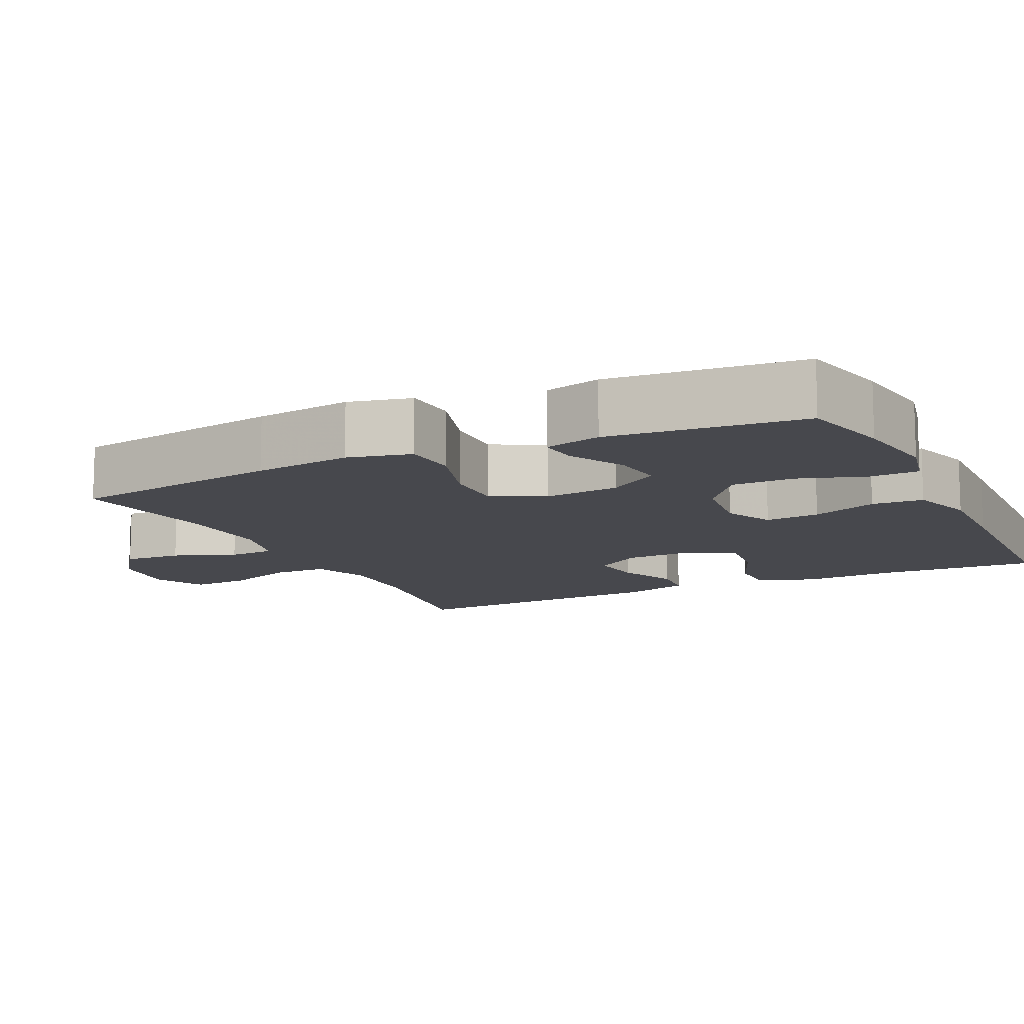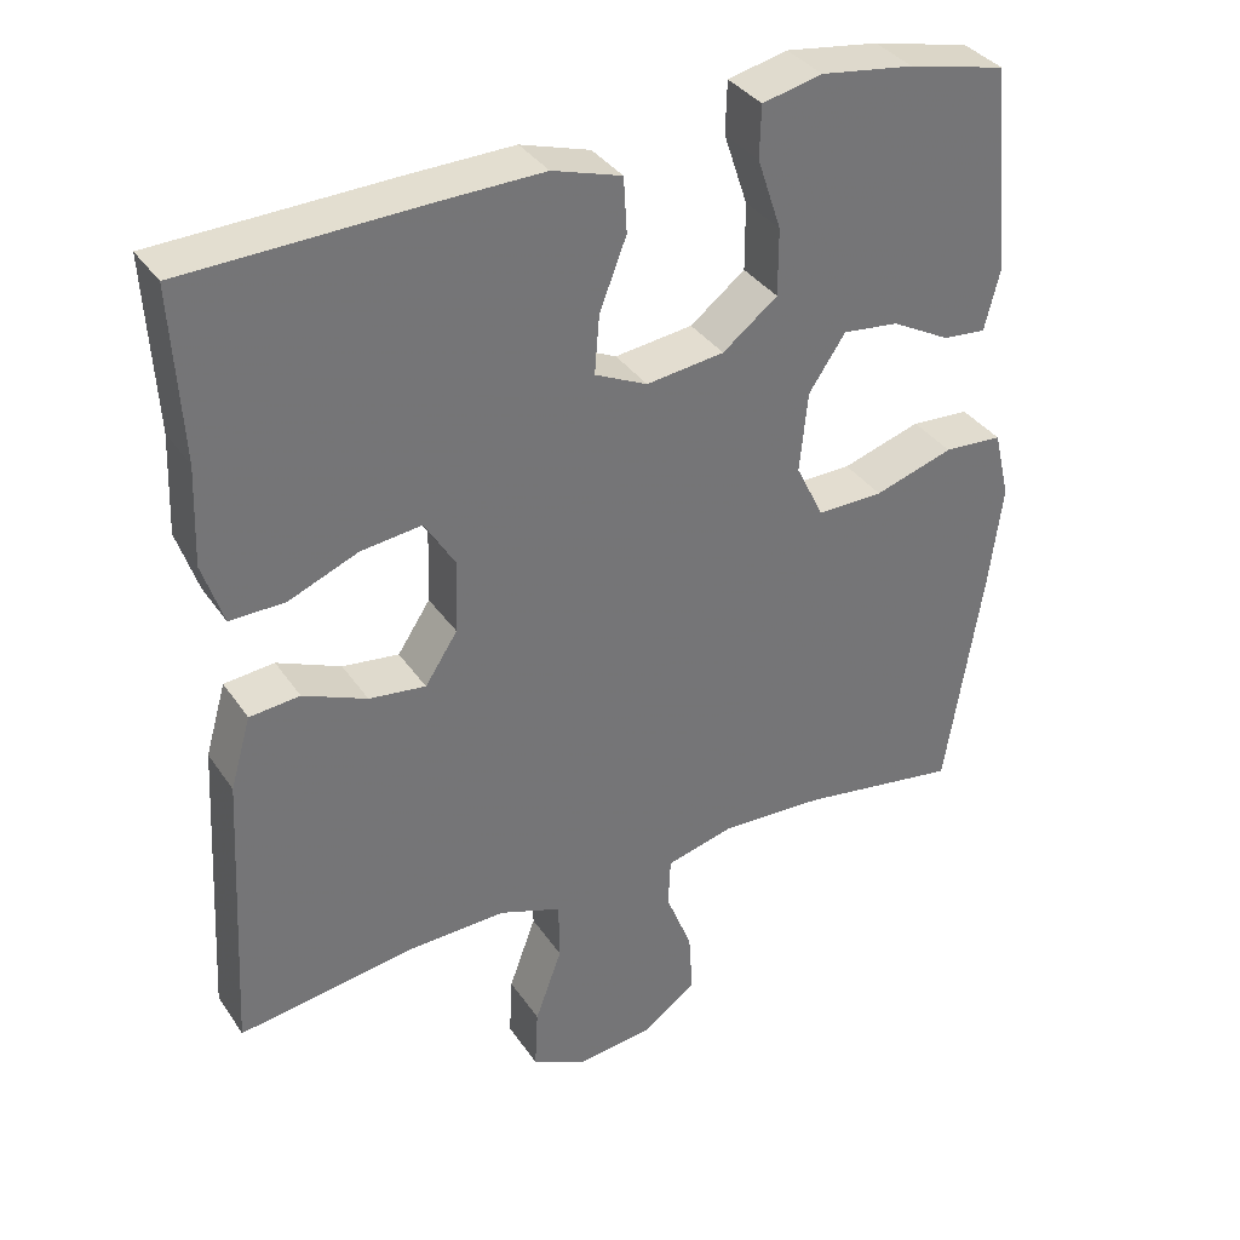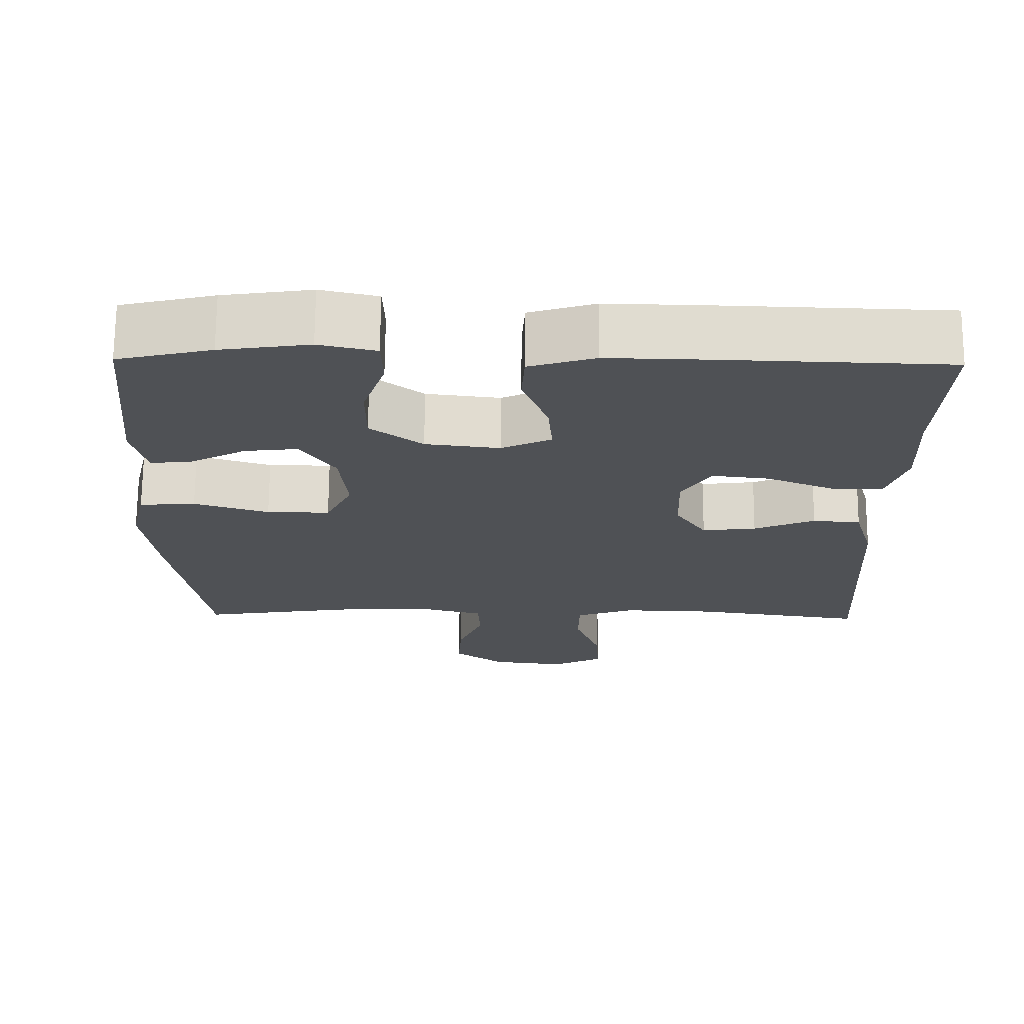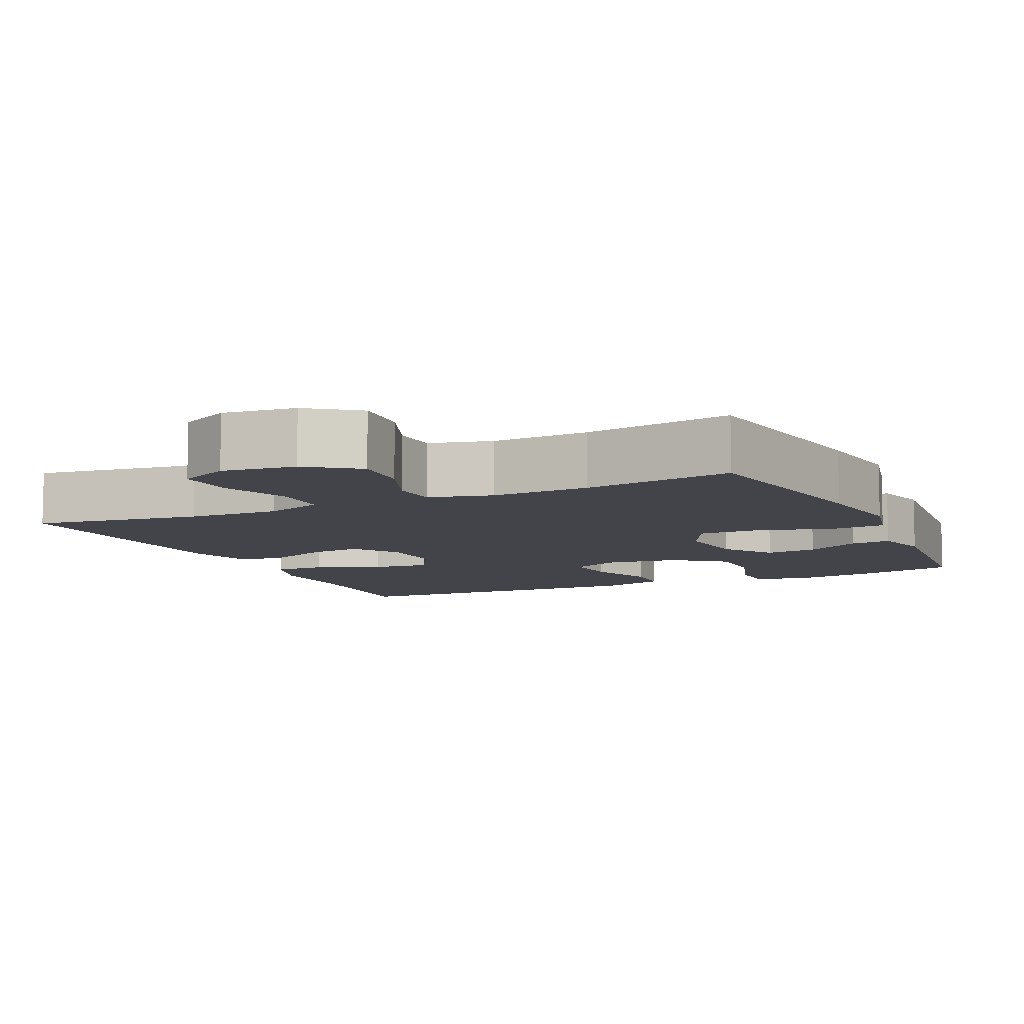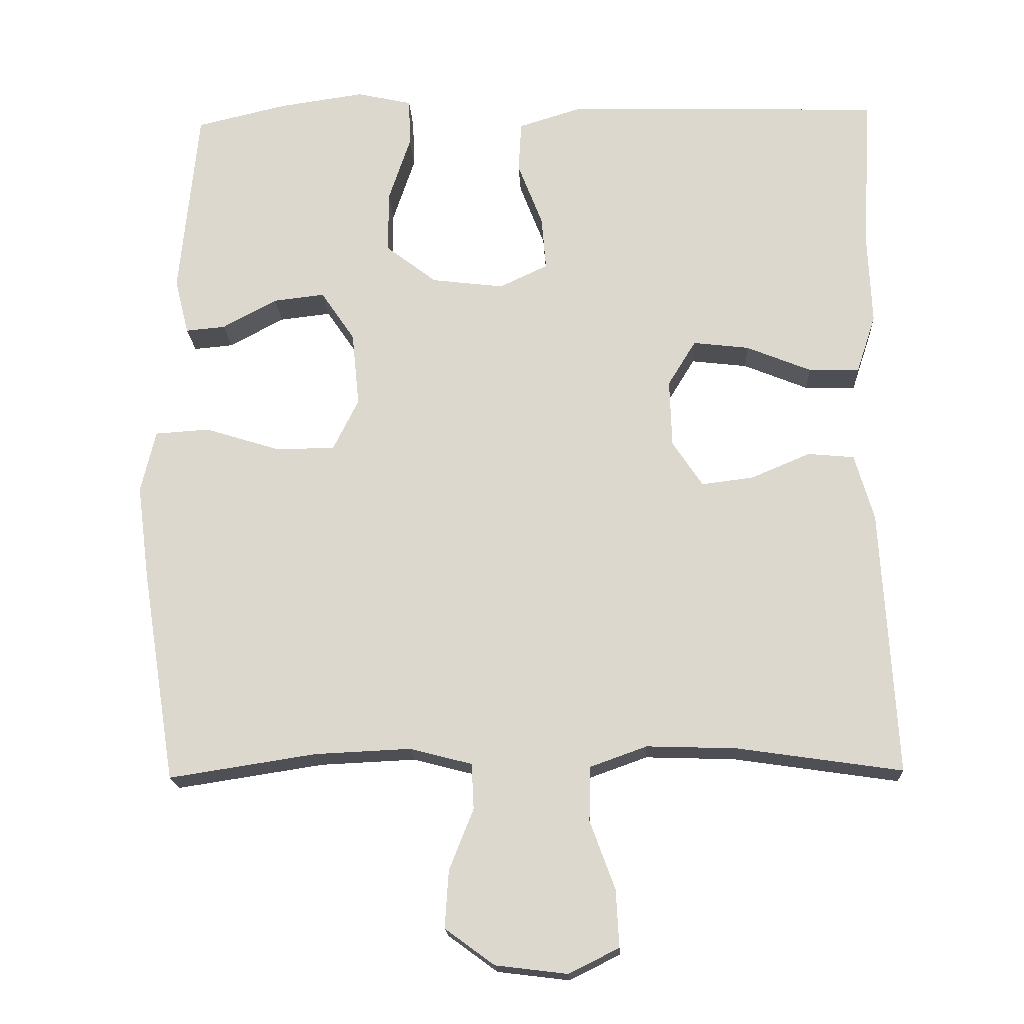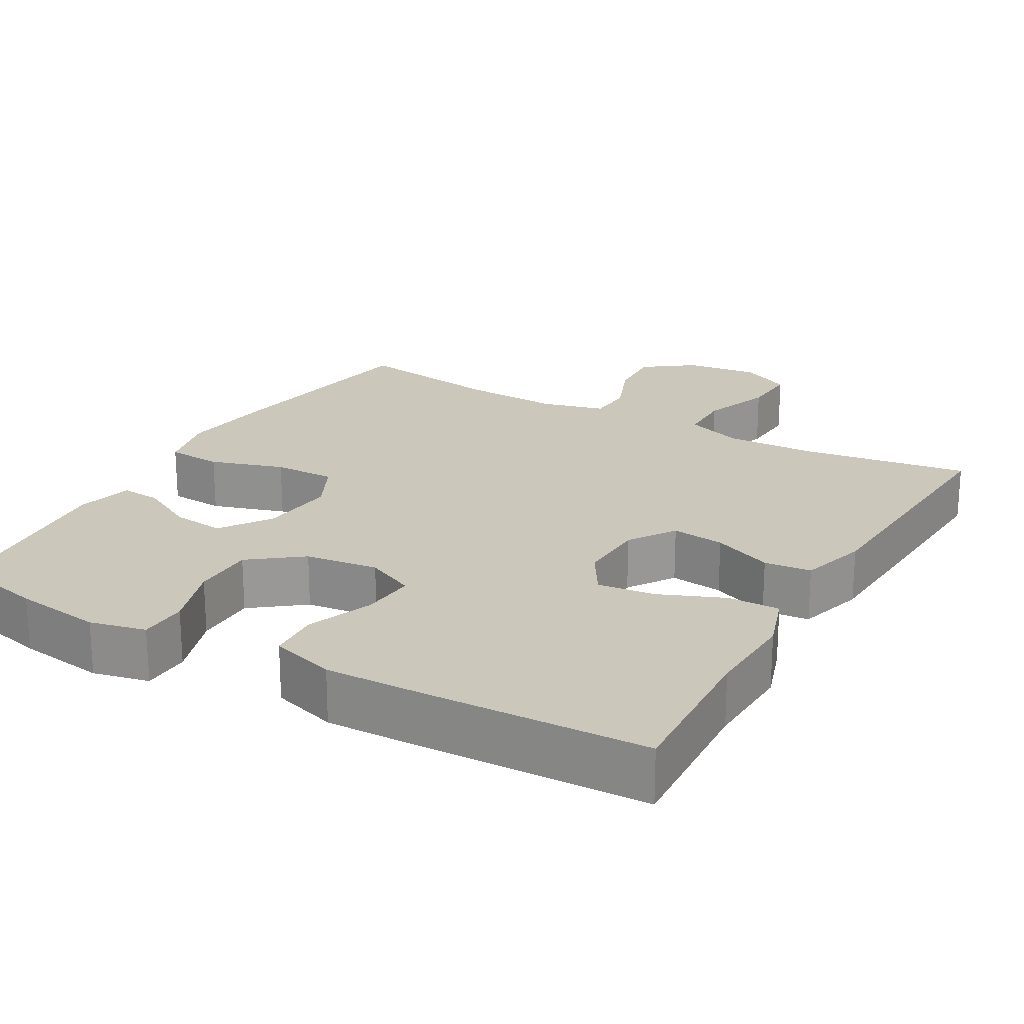
<metadata>
{"format":"obj","ext":"obj","renderer":"f3d","projection":"perspective","resolution":1024,"background":"white","views":[{"elev":-11.8,"azim":-64.2,"up":"+Y"},{"elev":35.5,"azim":150.4,"up":"+Z"},{"elev":70.0,"azim":0.4,"up":"+Z"},{"elev":-8.5,"azim":-155.1,"up":"+Y"},{"elev":-18.4,"azim":2.7,"up":"+Z"},{"elev":21.7,"azim":29.7,"up":"+Y"}]}
</metadata>
<code>
v 0.5 0.07 0.5
v 0.488 0.07 0.286
v 0.493 0.07 0.163
v 0.467 0.07 0.084
v 0.398 0.07 0.085
v 0.31 0.07 0.121
v 0.234 0.07 0.13
v 0.196 0.07 0.068
v 0.199 0.07 -0.024
v 0.24 0.07 -0.086
v 0.311 0.07 -0.077
v 0.391 0.07 -0.043
v 0.454 0.07 -0.049
v 0.48 0.07 -0.139
v 0.5 0.07 -0.5
v 0.276 0.07 -0.467
v 0.154 0.07 -0.463
v 0.076 0.07 -0.491
v 0.075 0.07 -0.565
v 0.109 0.07 -0.658
v 0.113 0.07 -0.735
v 0.045 0.07 -0.769
v -0.053 0.07 -0.757
v -0.12 0.07 -0.708
v -0.115 0.07 -0.63
v -0.082 0.07 -0.547
v -0.085 0.07 -0.485
v -0.17 0.07 -0.463
v -0.3 0.07 -0.469
v -0.5 0.07 -0.5
v -0.546 0.07 -0.212
v -0.563 0.07 -0.081
v -0.543 0.07 0.004
v -0.469 0.07 0.009
v -0.37 0.07 -0.022
v -0.287 0.07 -0.023
v -0.252 0.07 0.048
v -0.262 0.07 0.149
v -0.308 0.07 0.217
v -0.378 0.07 0.209
v -0.452 0.07 0.169
v -0.506 0.07 0.164
v -0.525 0.07 0.24
v -0.5 0.07 0.5
v -0.377 0.07 0.529
v -0.26 0.07 0.546
v -0.185 0.07 0.529
v -0.183 0.07 0.464
v -0.213 0.07 0.374
v -0.213 0.07 0.29
v -0.144 0.07 0.237
v -0.046 0.07 0.225
v 0.02 0.07 0.256
v 0.014 0.07 0.329
v -0.02 0.07 0.417
v -0.016 0.07 0.486
v 0.071 0.07 0.513
v 0.204 0.07 0.51
v 0.5 0 0.5
v 0.488 0 0.286
v 0.493 0 0.163
v 0.467 0 0.084
v 0.398 0 0.085
v 0.31 0 0.121
v 0.234 0 0.13
v 0.196 0 0.068
v 0.199 0 -0.024
v 0.24 0 -0.086
v 0.311 0 -0.077
v 0.391 0 -0.043
v 0.454 0 -0.049
v 0.48 0 -0.139
v 0.5 0 -0.5
v 0.276 0 -0.467
v 0.154 0 -0.463
v 0.076 0 -0.491
v 0.075 0 -0.565
v 0.109 0 -0.658
v 0.113 0 -0.735
v 0.045 0 -0.769
v -0.053 0 -0.757
v -0.12 0 -0.708
v -0.115 0 -0.63
v -0.082 0 -0.547
v -0.085 0 -0.485
v -0.17 0 -0.463
v -0.3 0 -0.469
v -0.5 0 -0.5
v -0.546 0 -0.212
v -0.563 0 -0.081
v -0.543 0 0.004
v -0.469 0 0.009
v -0.37 0 -0.022
v -0.287 0 -0.023
v -0.252 0 0.048
v -0.262 0 0.149
v -0.308 0 0.217
v -0.378 0 0.209
v -0.452 0 0.169
v -0.506 0 0.164
v -0.525 0 0.24
v -0.5 0 0.5
v -0.377 0 0.529
v -0.26 0 0.546
v -0.185 0 0.529
v -0.183 0 0.464
v -0.213 0 0.374
v -0.213 0 0.29
v -0.144 0 0.237
v -0.046 0 0.225
v 0.02 0 0.256
v 0.014 0 0.329
v -0.02 0 0.417
v -0.016 0 0.486
v 0.071 0 0.513
v 0.204 0 0.51
f 57 58 1 2
f 54 55 56 57
f 53 54 57 2
f 52 53 2 3
f 46 47 48 49
f 46 49 50
f 45 46 50
f 44 45 50
f 43 44 50 51
f 40 41 42 43
f 39 40 43 51
f 32 33 34 35
f 32 35 36
f 29 30 31 32
f 28 29 32 36
f 27 28 36 37
f 23 24 25 26
f 23 26 27
f 22 23 27
f 19 20 21 22
f 18 19 22 27
f 17 18 27 37
f 13 14 15 16
f 11 12 13 16
f 10 11 16 17
f 9 10 17 37
f 3 4 5 6
f 52 3 6 7
f 38 39 51 52
f 38 52 7 8
f 8 9 37 38
f 60 59 116 115
f 115 114 113 112
f 60 115 112 111
f 61 60 111 110
f 107 106 105 104
f 108 107 104
f 108 104 103
f 108 103 102
f 109 108 102 101
f 101 100 99 98
f 109 101 98 97
f 93 92 91 90
f 94 93 90
f 90 89 88 87
f 94 90 87 86
f 95 94 86 85
f 84 83 82 81
f 85 84 81
f 85 81 80
f 80 79 78 77
f 85 80 77 76
f 95 85 76 75
f 74 73 72 71
f 74 71 70 69
f 75 74 69 68
f 95 75 68 67
f 64 63 62 61
f 65 64 61 110
f 110 109 97 96
f 66 65 110 96
f 96 95 67 66
f 1 59 60 2
f 2 60 61 3
f 3 61 62 4
f 4 62 63 5
f 5 63 64 6
f 6 64 65 7
f 7 65 66 8
f 8 66 67 9
f 9 67 68 10
f 10 68 69 11
f 11 69 70 12
f 12 70 71 13
f 13 71 72 14
f 14 72 73 15
f 15 73 74 16
f 16 74 75 17
f 17 75 76 18
f 18 76 77 19
f 19 77 78 20
f 20 78 79 21
f 21 79 80 22
f 22 80 81 23
f 23 81 82 24
f 24 82 83 25
f 25 83 84 26
f 26 84 85 27
f 27 85 86 28
f 28 86 87 29
f 29 87 88 30
f 30 88 89 31
f 31 89 90 32
f 32 90 91 33
f 33 91 92 34
f 34 92 93 35
f 35 93 94 36
f 36 94 95 37
f 37 95 96 38
f 38 96 97 39
f 39 97 98 40
f 40 98 99 41
f 41 99 100 42
f 42 100 101 43
f 43 101 102 44
f 44 102 103 45
f 45 103 104 46
f 46 104 105 47
f 47 105 106 48
f 48 106 107 49
f 49 107 108 50
f 50 108 109 51
f 51 109 110 52
f 52 110 111 53
f 53 111 112 54
f 54 112 113 55
f 55 113 114 56
f 56 114 115 57
f 57 115 116 58
f 58 116 59 1

</code>
